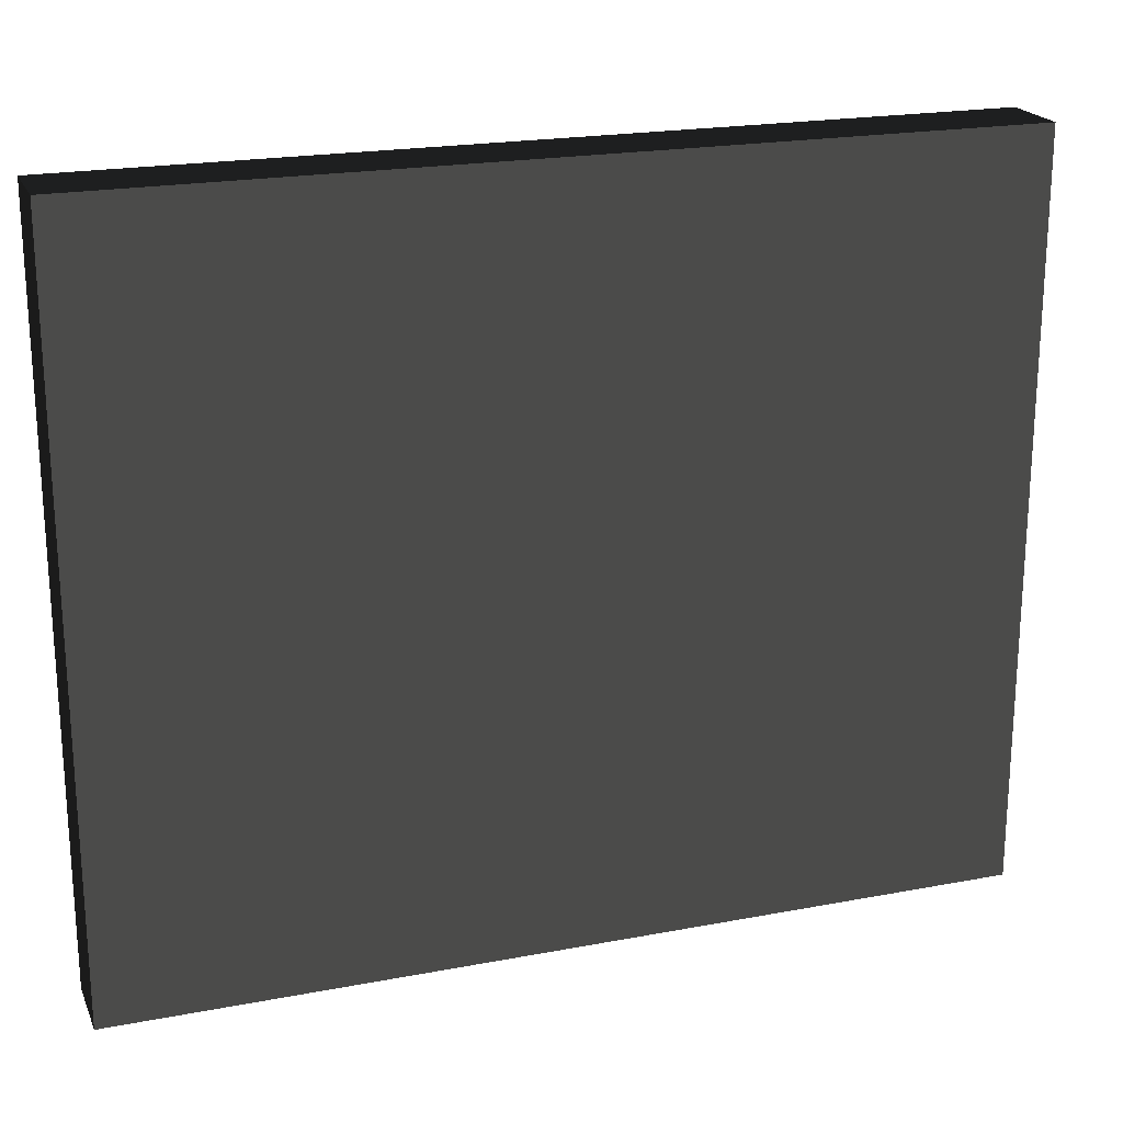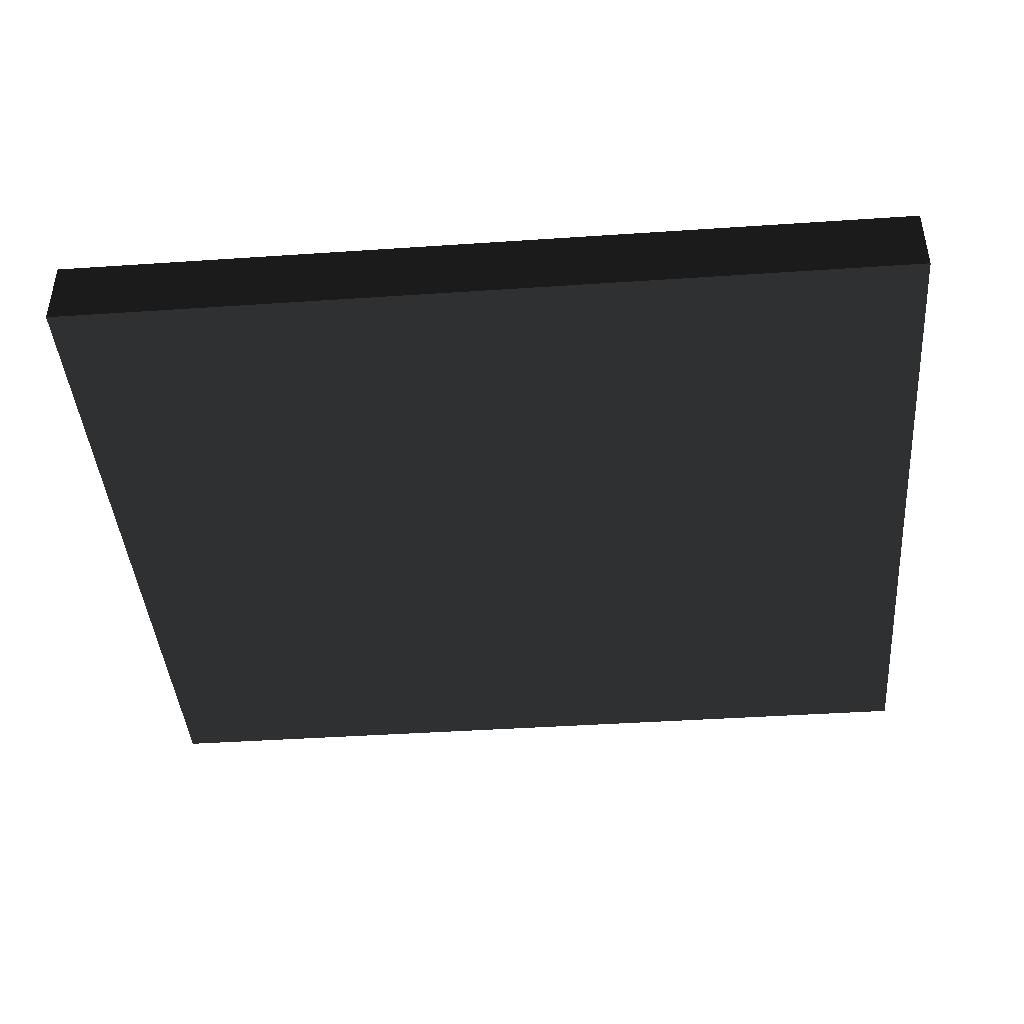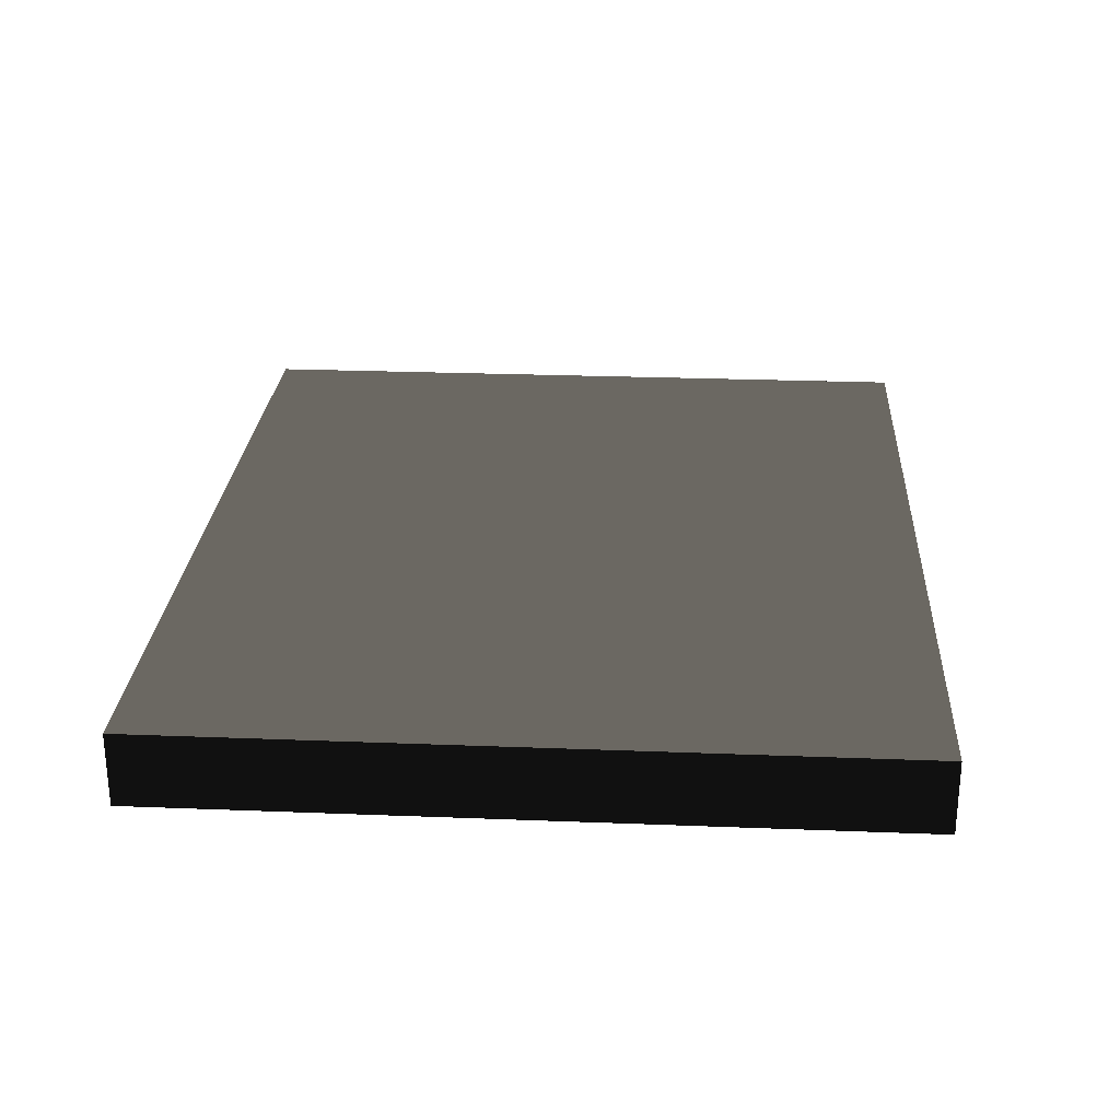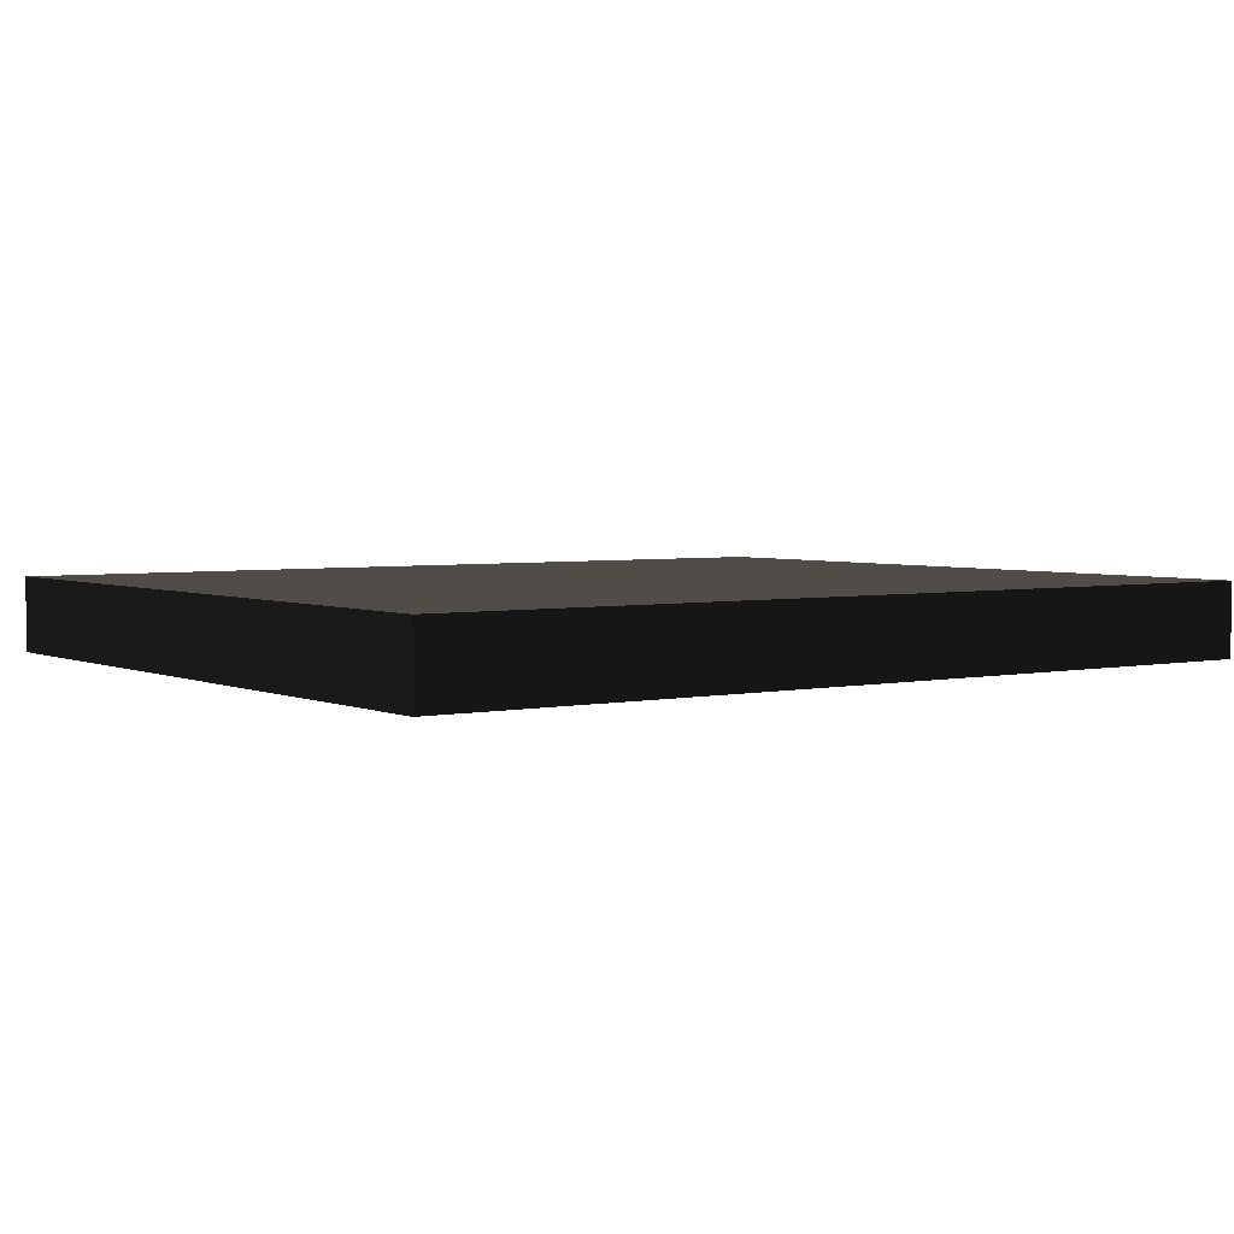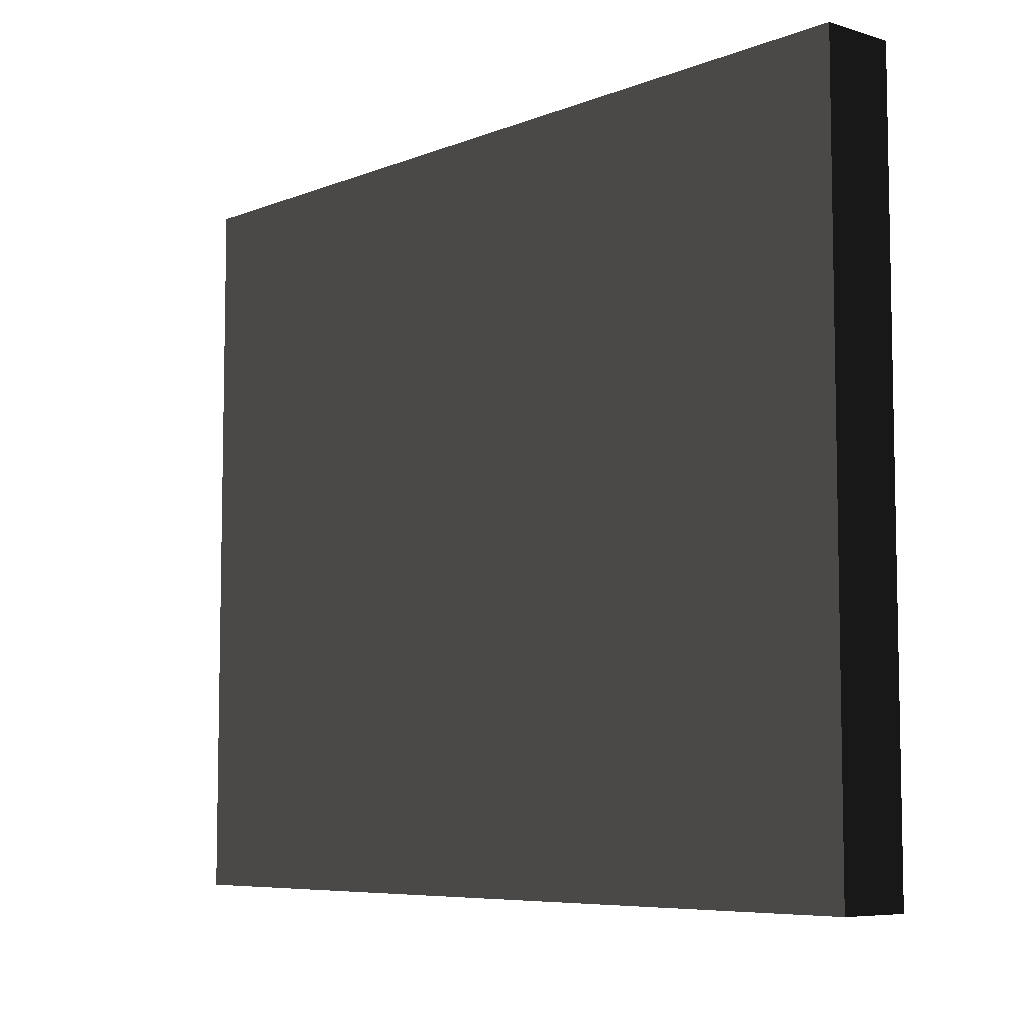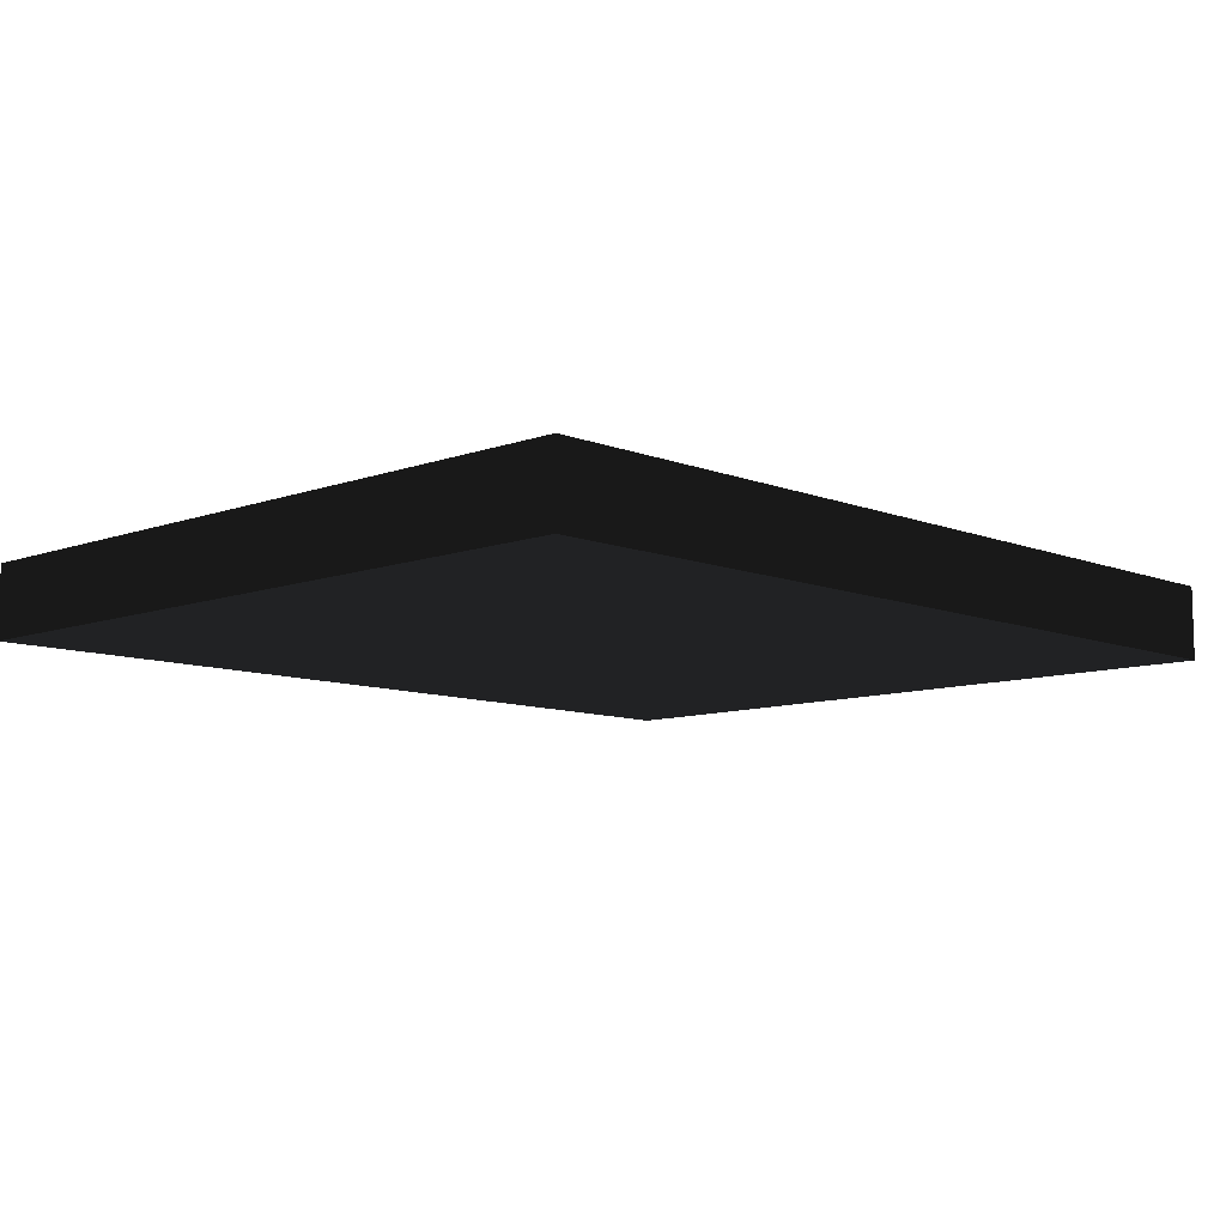
<metadata>
{"format":"obj","ext":"obj","renderer":"f3d","projection":"perspective","resolution":1024,"background":"white","views":[{"elev":21.0,"azim":-18.8,"up":"+Y"},{"elev":-42.4,"azim":-175.4,"up":"+Z"},{"elev":26.0,"azim":-86.4,"up":"+Z"},{"elev":3.6,"azim":-35.5,"up":"+Z"},{"elev":-7.0,"azim":-131.4,"up":"+Y"},{"elev":-9.3,"azim":-46.1,"up":"+Z"}]}
</metadata>
<code>
v 1.8 0.4304 -0.1494 0.498 0.498 0.498 #0.502
v 1.8 0.4307 0.1504 0.498 0.498 0.498 #0.502
v -1.8 0.4304 0.1506 0.498 0.498 0.498 #0.502
v -1.8 0.4304 0.1506 0.498 0.498 0.498 #0.502
v -1.8 0.4302 -0.1492 0.498 0.498 0.498 #0.502
v 1.8 0.4304 -0.1494 0.498 0.498 0.498 #0.502
v 1.8 3.43 -0.1501 0.498 0.498 0.498 #0.502
v -1.8 3.43 -0.1499 0.498 0.498 0.498 #0.502
v -1.8 3.43 0.1499 0.498 0.498 0.498 #0.502
v -1.8 3.43 0.1499 0.498 0.498 0.498 #0.502
v 1.8 3.431 0.1497 0.498 0.498 0.498 #0.502
v 1.8 3.43 -0.1501 0.498 0.498 0.498 #0.502
v -1.8 0.4302 -0.1492 0.498 0.498 0.498 #0.502
v -1.8 0.4304 0.1506 0.498 0.498 0.498 #0.502
v -1.8 3.43 0.1499 0.498 0.498 0.498 #0.502
v -1.8 3.43 0.1499 0.498 0.498 0.498 #0.502
v -1.8 3.43 -0.1499 0.498 0.498 0.498 #0.502
v -1.8 0.4302 -0.1492 0.498 0.498 0.498 #0.502
v 1.8 0.4307 0.1504 0.498 0.498 0.498 #0.502
v 1.8 0.4304 -0.1494 0.498 0.498 0.498 #0.502
v 1.8 3.43 -0.1501 0.498 0.498 0.498 #0.502
v 1.8 3.43 -0.1501 0.498 0.498 0.498 #0.502
v 1.8 3.431 0.1497 0.498 0.498 0.498 #0.502
v 1.8 0.4307 0.1504 0.498 0.498 0.498 #0.502
v 1.8 0.4304 -0.1494 0.498 0.498 0.498 #0.502
v -1.8 0.4302 -0.1492 0.498 0.498 0.498 #0.502
v -1.8 3.43 -0.1499 0.498 0.498 0.498 #0.502
v -1.8 3.43 -0.1499 0.498 0.498 0.498 #0.502
v 1.8 3.43 -0.1501 0.498 0.498 0.498 #0.502
v 1.8 0.4304 -0.1494 0.498 0.498 0.498 #0.502
v -1.8 0.4304 0.1506 0.498 0.498 0.498 #0.502
v 1.8 0.4307 0.1504 0.498 0.498 0.498 #0.502
v 1.8 3.431 0.1497 0.498 0.498 0.498 #0.502
v 1.8 3.431 0.1497 0.498 0.498 0.498 #0.502
v -1.8 3.43 0.1499 0.498 0.498 0.498 #0.502
v -1.8 0.4304 0.1506 0.498 0.498 0.498 #0.502
f 1 2 3
f 4 5 6
f 7 8 9
f 10 11 12
f 13 14 15
f 16 17 18
f 19 20 21
f 22 23 24
f 25 26 27
f 28 29 30
f 31 32 33
f 34 35 36

</code>
